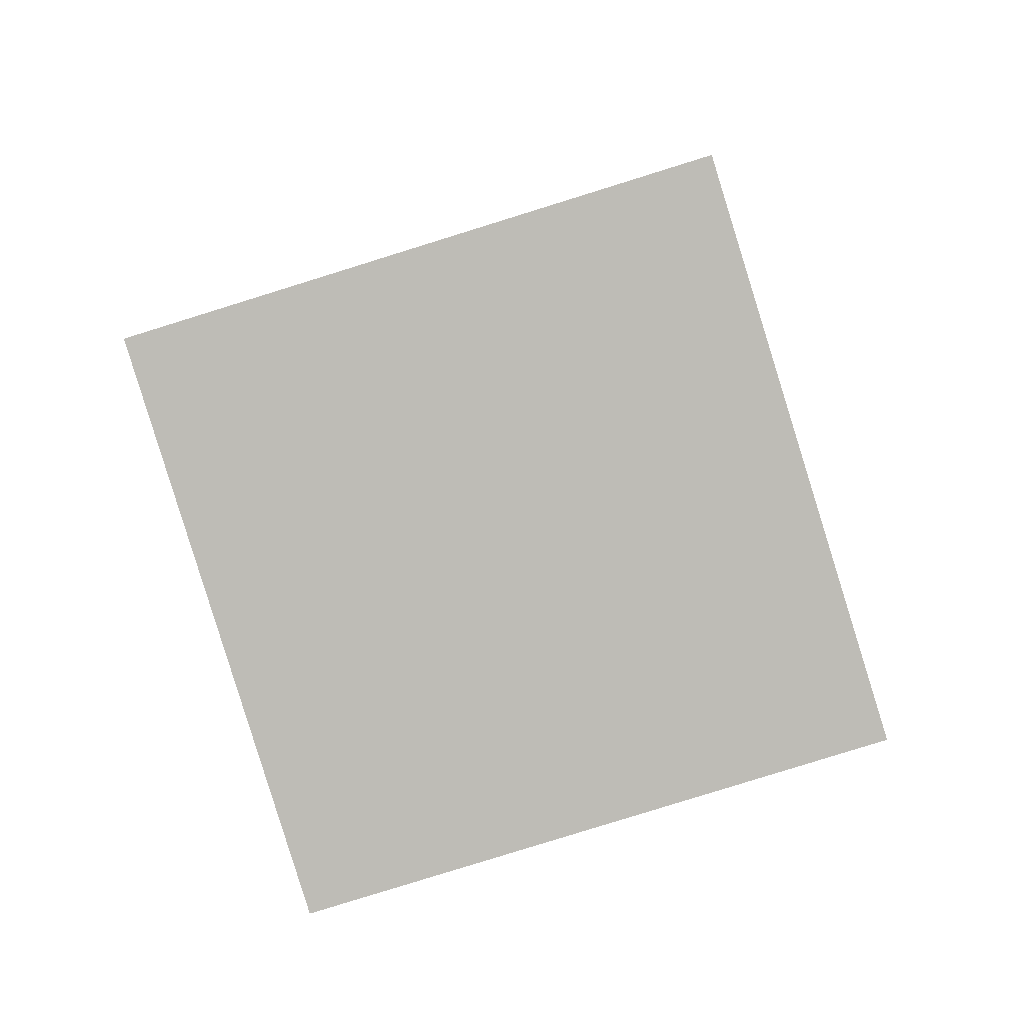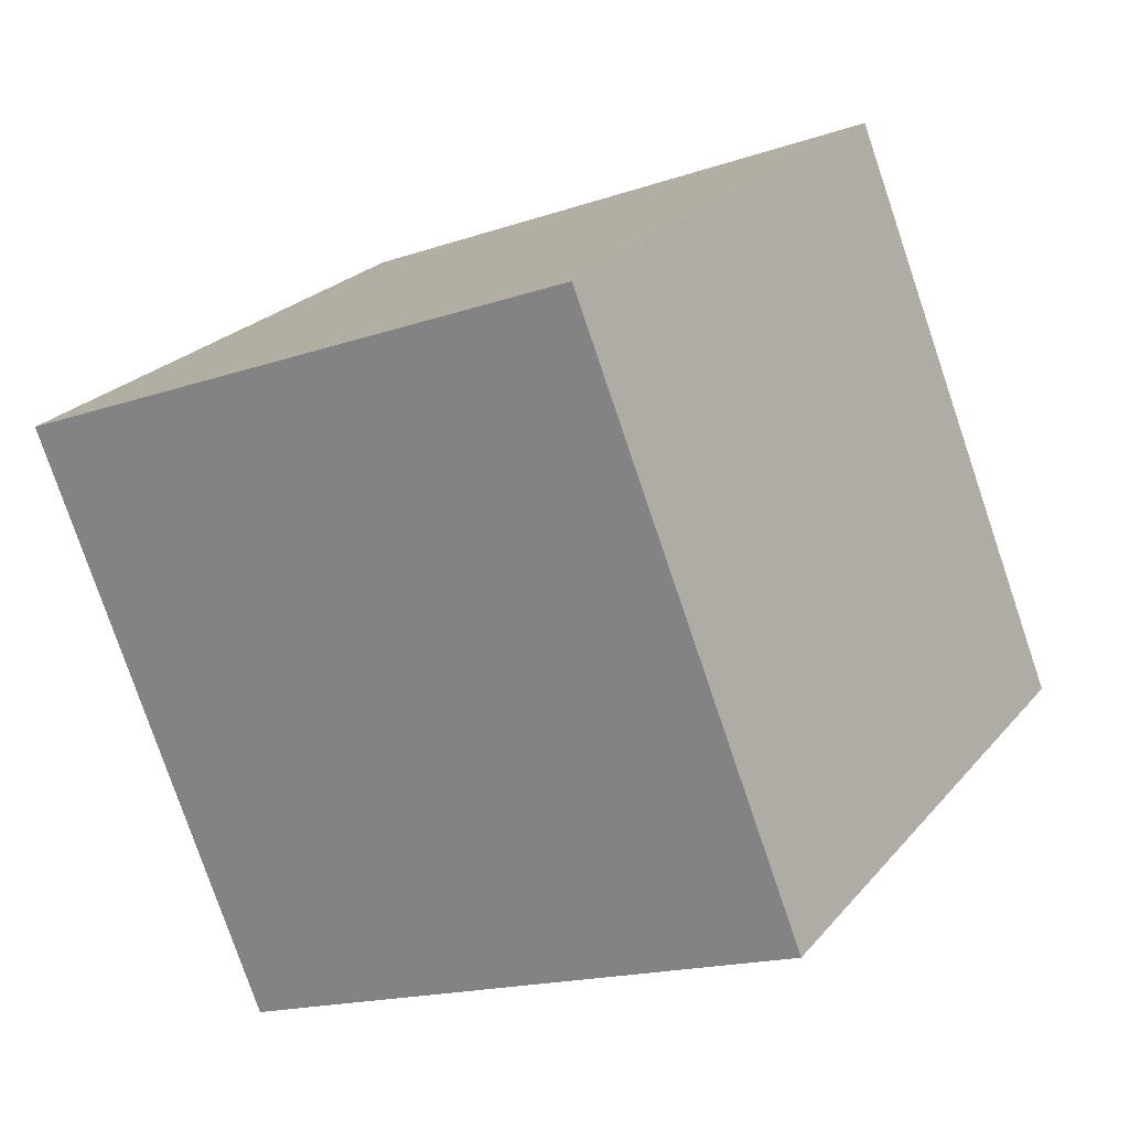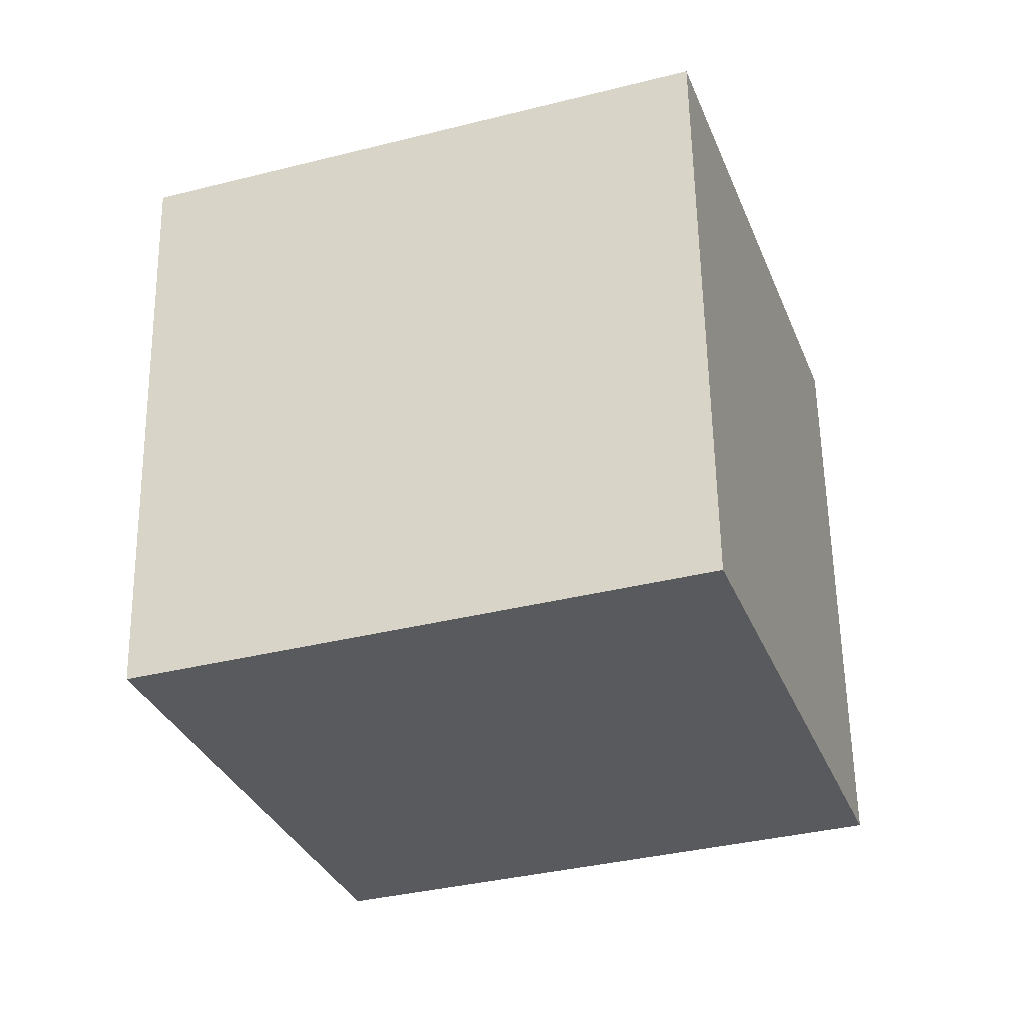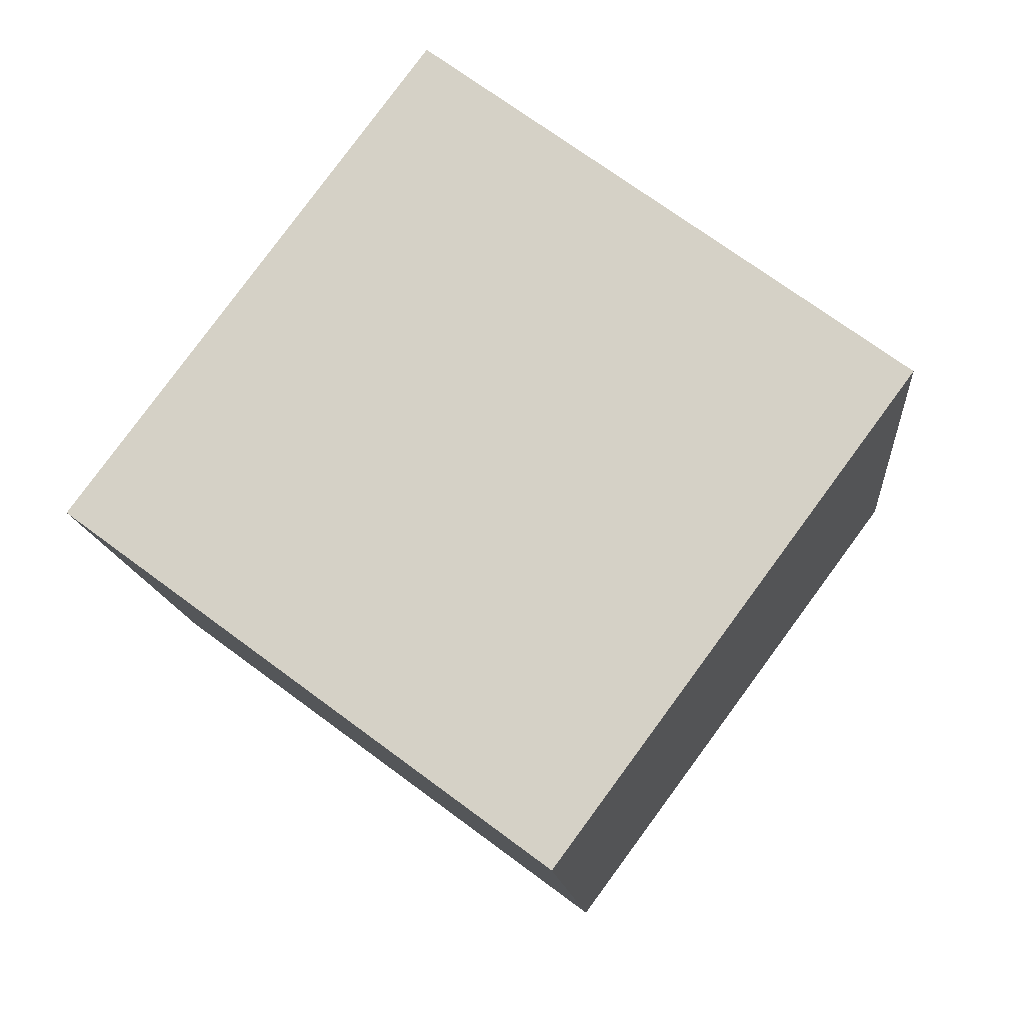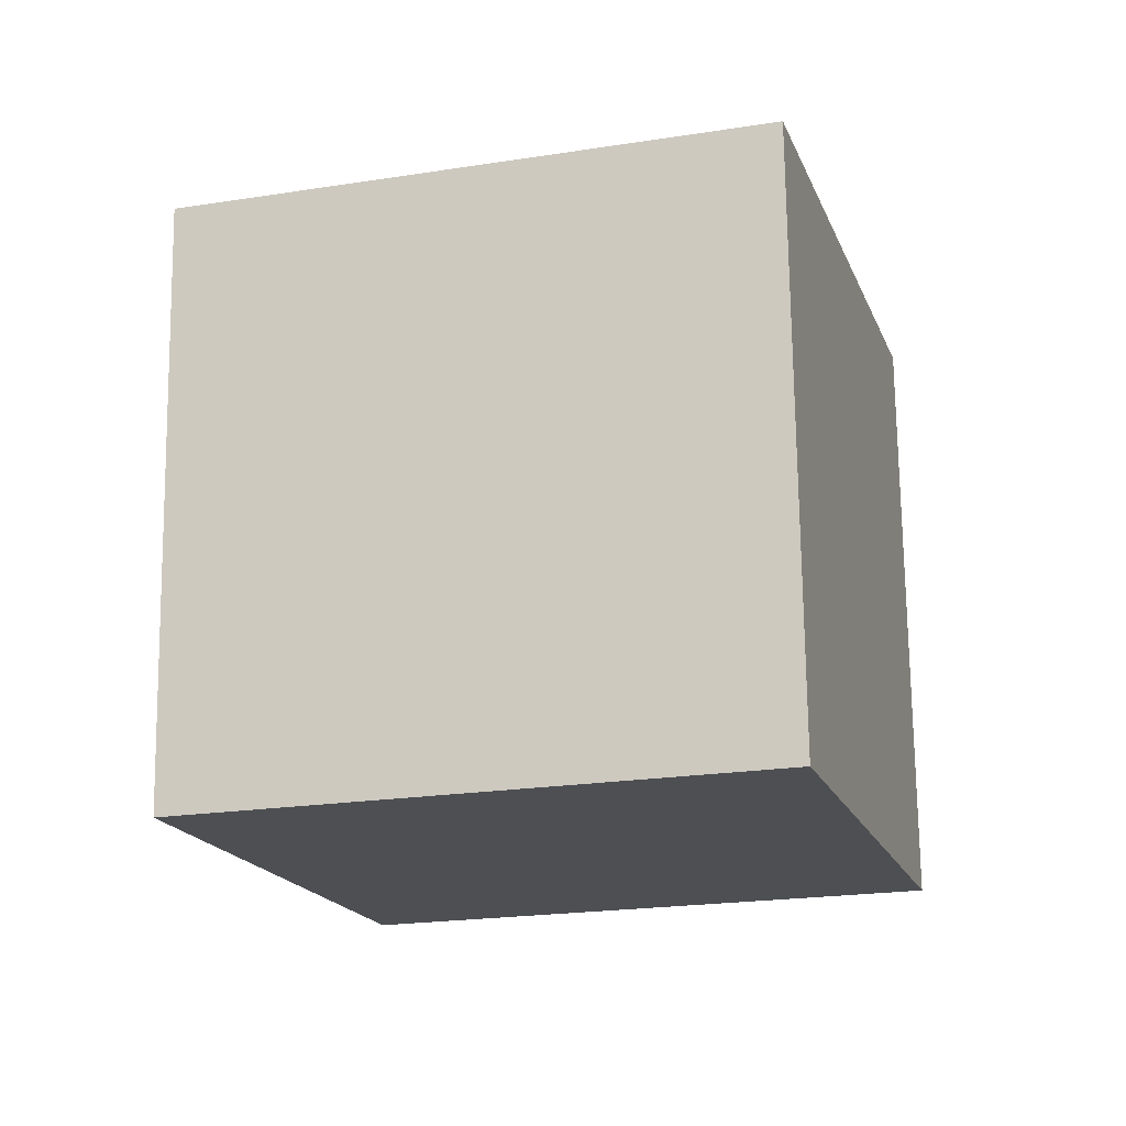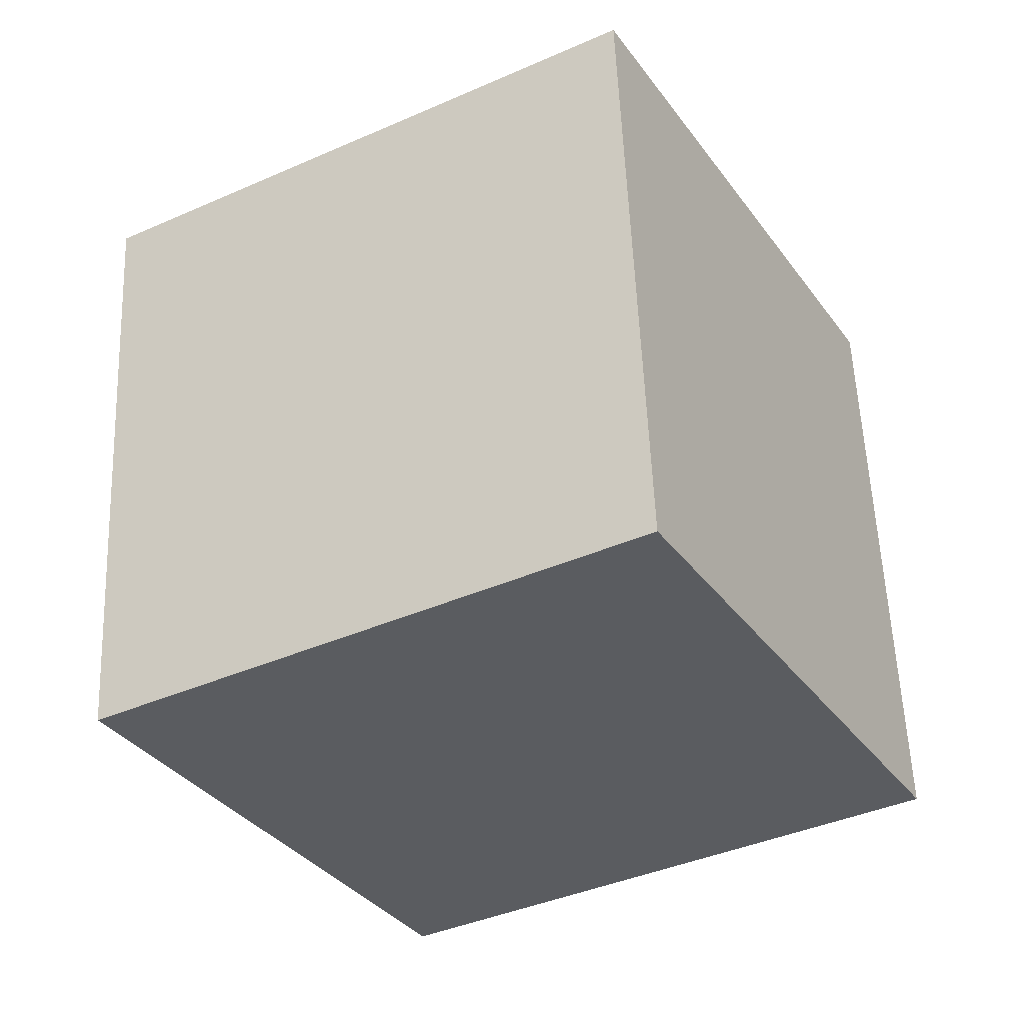
<metadata>
{"format":"obj","ext":"obj","renderer":"f3d","projection":"perspective","resolution":1024,"background":"white","views":[{"elev":-79.3,"azim":77.6,"up":"+Z"},{"elev":-75.8,"azim":13.7,"up":"+Y"},{"elev":-37.0,"azim":-100.7,"up":"+Z"},{"elev":79.3,"azim":6.7,"up":"+Z"},{"elev":-23.0,"azim":-103.3,"up":"+Z"},{"elev":54.1,"azim":172.6,"up":"+Y"}]}
</metadata>
<code>
o Cube
v -14.98 45.63 29.91
v -9.219 43.39 -35.12
v 47.28 11.16 -29.01
v 41.51 13.4 36.03
v -47.28 -11.16 29.01
v -41.51 -13.4 -36.03
v 14.98 -45.63 -29.91
v 9.219 -43.39 35.12
f 1 2 3 4
f 5 8 7 6
f 1 5 6 2
f 2 6 7 3
f 3 7 8 4
f 5 1 4 8

</code>
